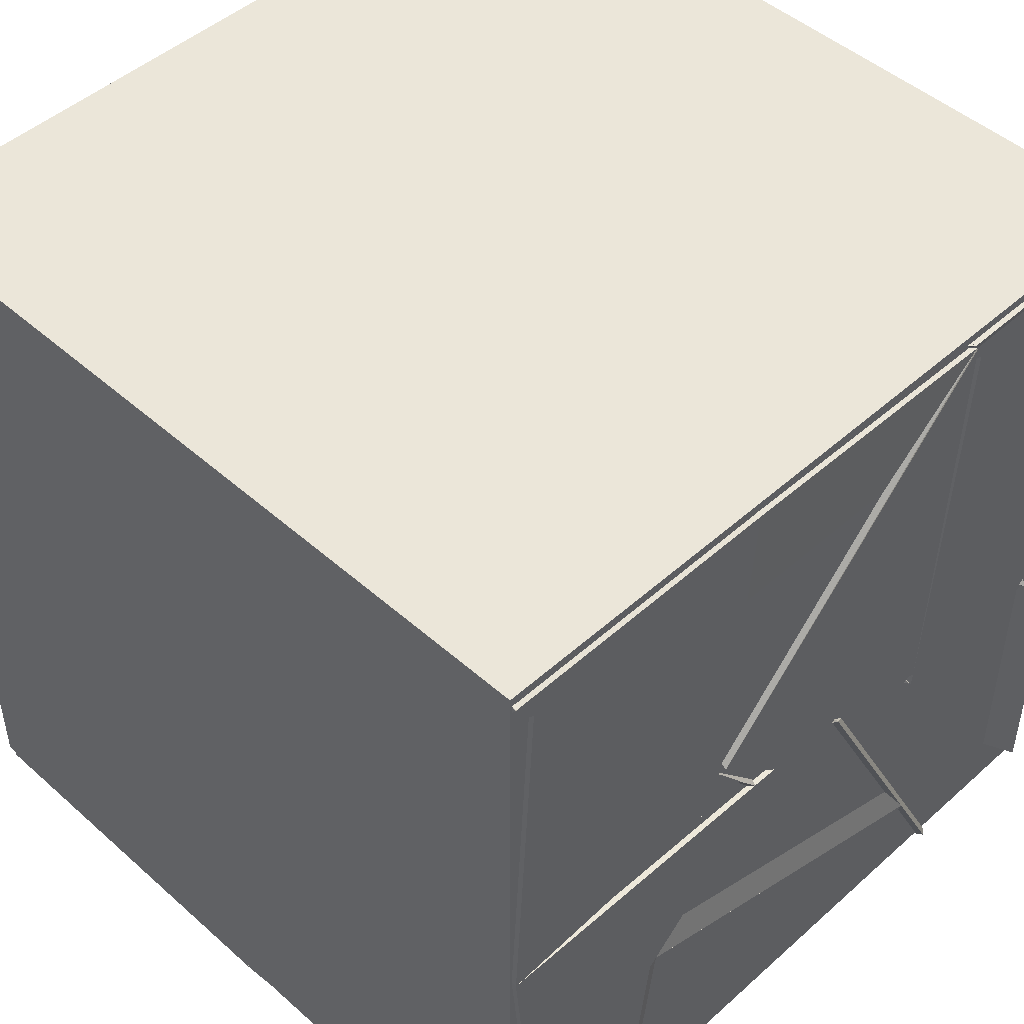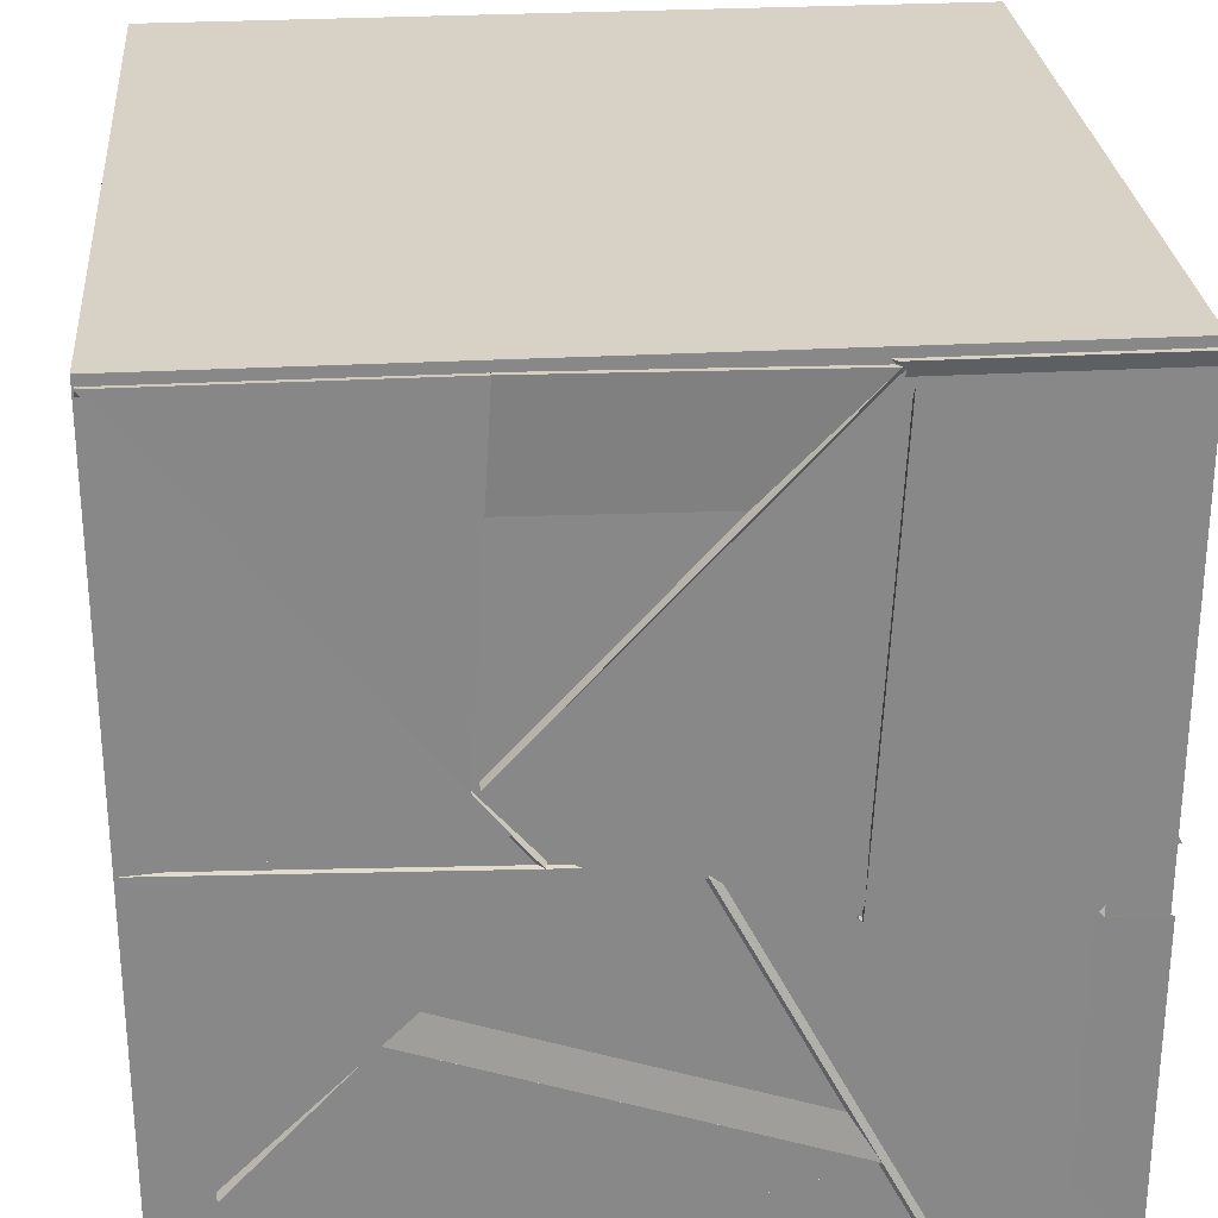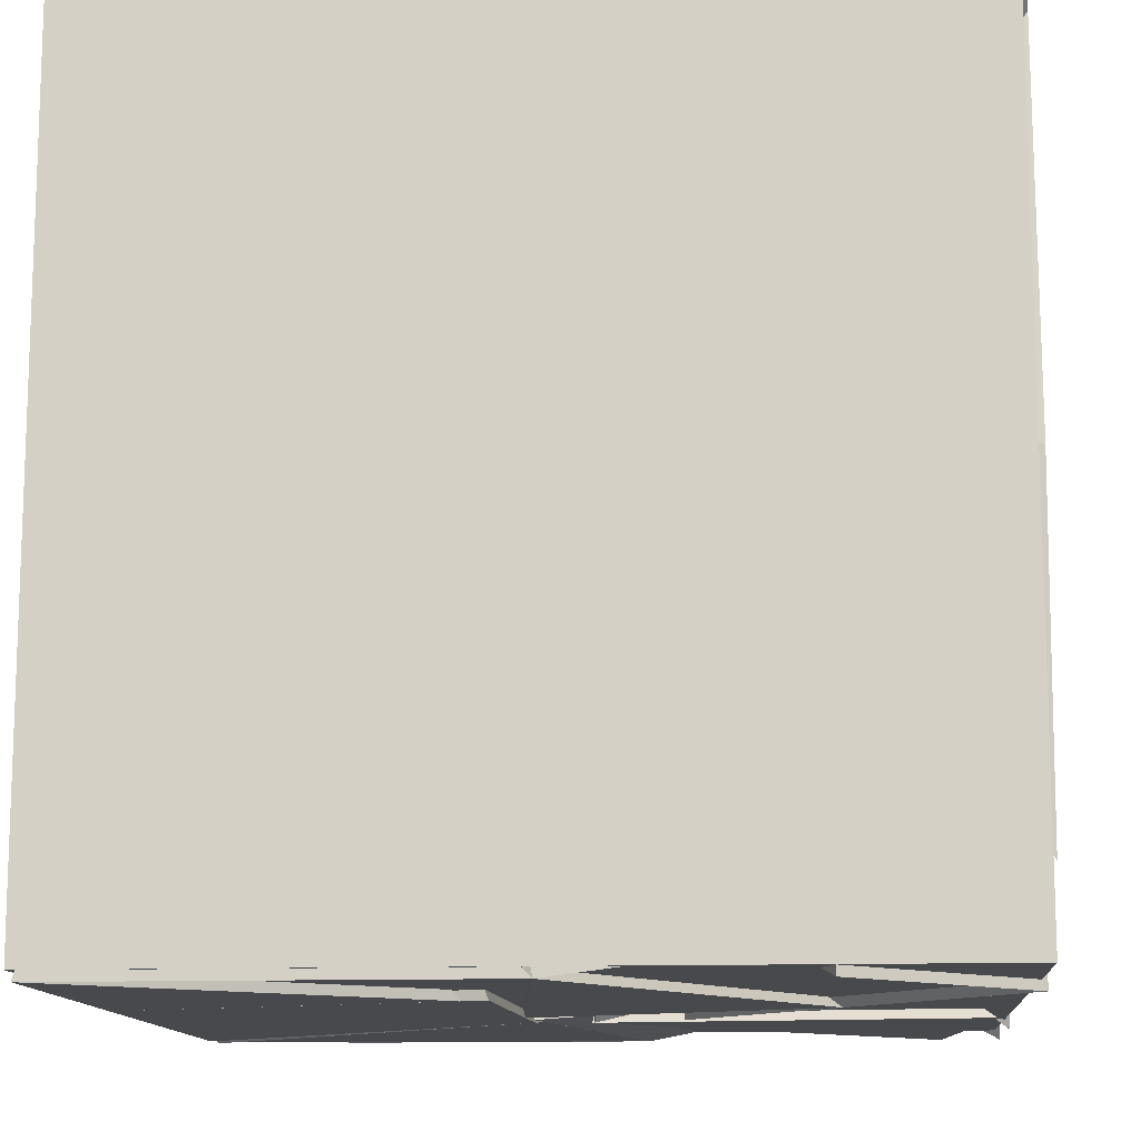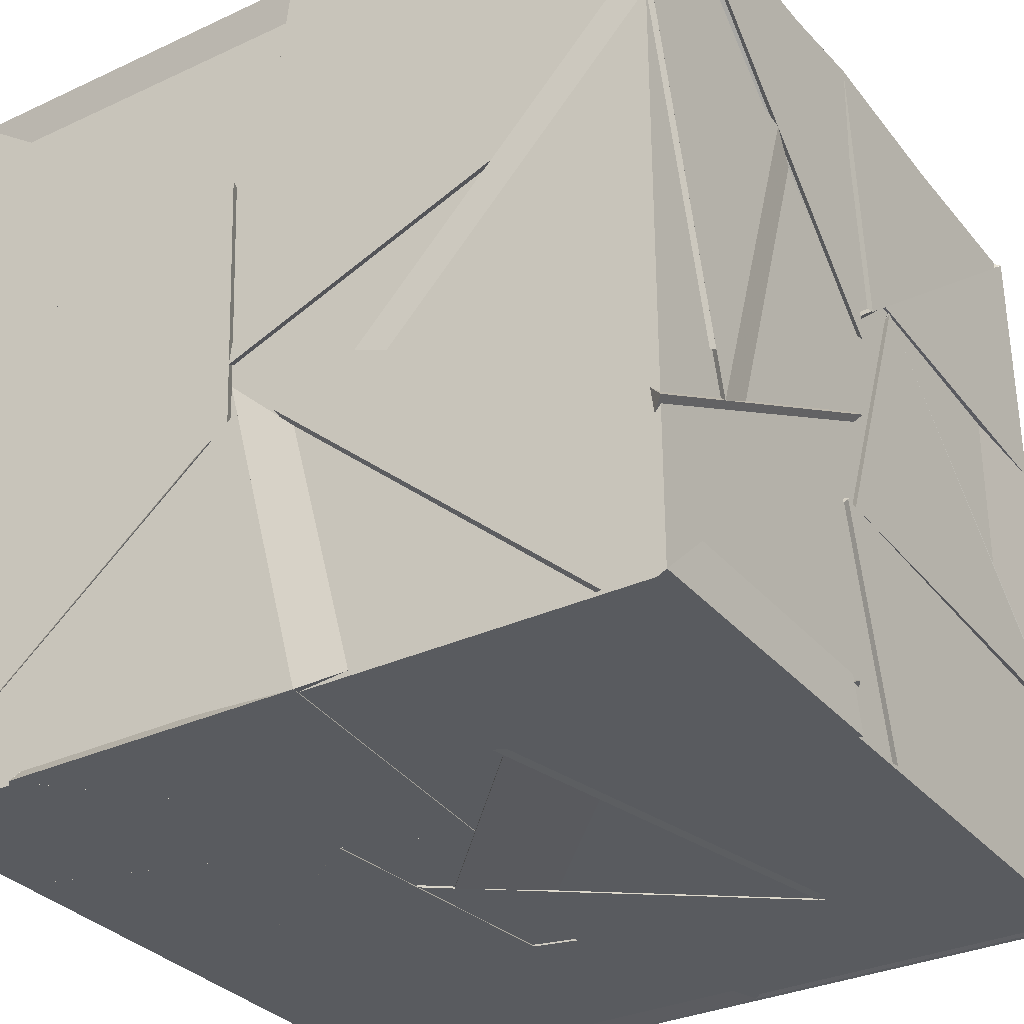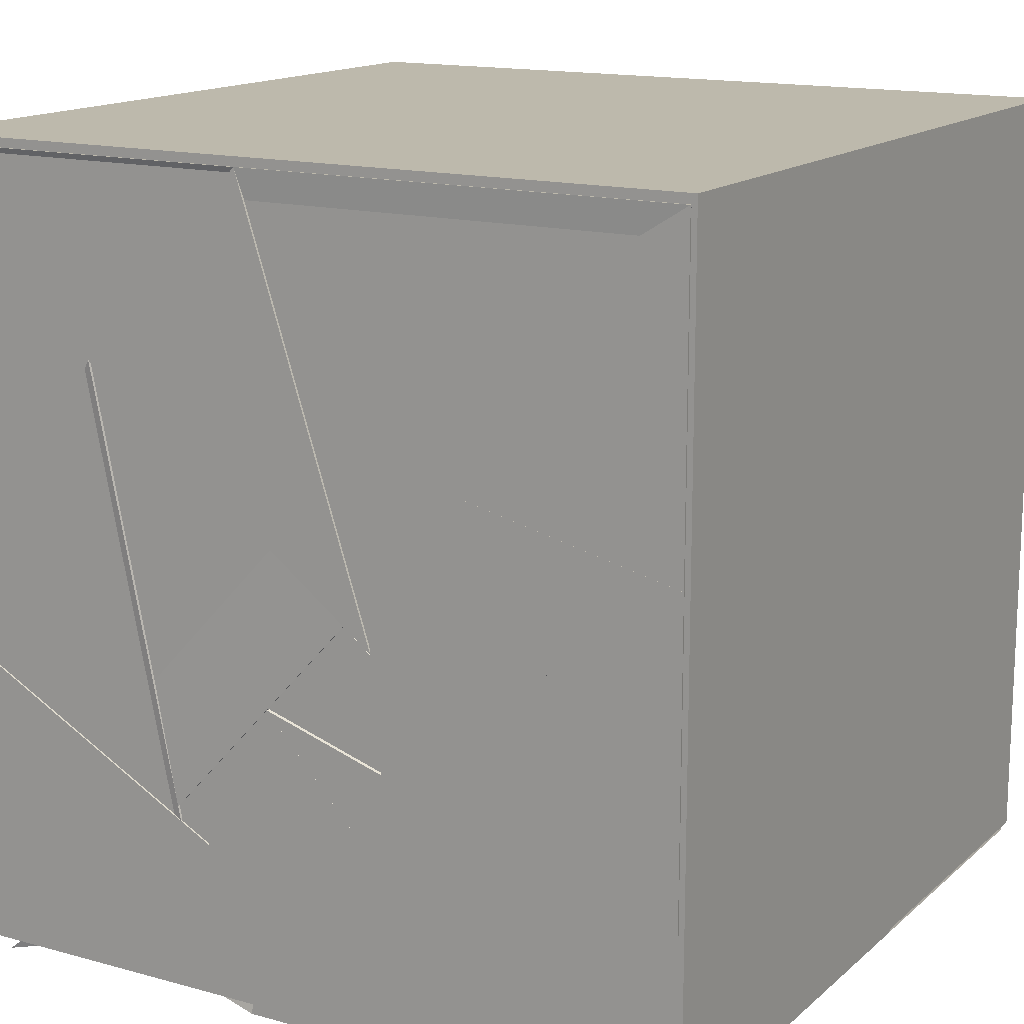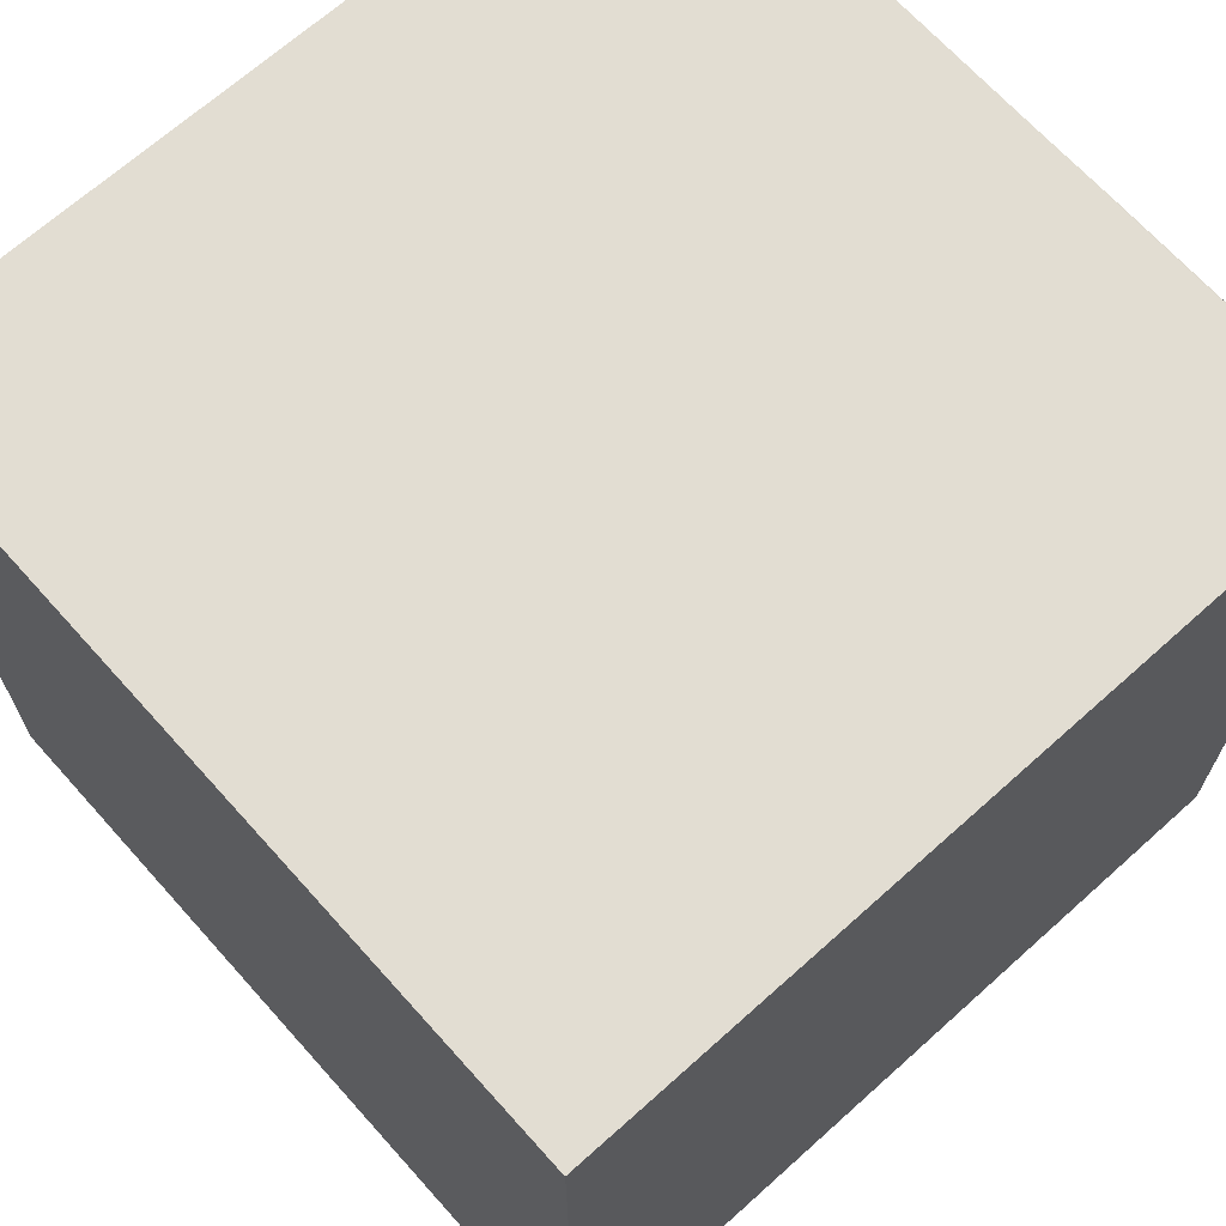
<metadata>
{"format":"obj","ext":"obj","renderer":"f3d","projection":"perspective","resolution":1024,"background":"white","views":[{"elev":47.6,"azim":-135.1,"up":"+Z"},{"elev":27.6,"azim":-94.9,"up":"+Z"},{"elev":-12.5,"azim":-175.3,"up":"+Z"},{"elev":-32.1,"azim":-147.0,"up":"+Y"},{"elev":15.0,"azim":30.4,"up":"+Z"},{"elev":68.2,"azim":138.1,"up":"+Z"}]}
</metadata>
<code>
v 20.85 19.65 21.15
v 21.15 18.85 21.15
v 20.12 18.9 20.44
v 21.15 19.42 20.41
v 21.01 20.06 19.89
v 19.85 20.12 19.41
v 20.24 19.06 19.98
v 20.39 20.31 20.13
v 21.15 21.15 20.56
v 21.15 20.16 20.17
v 20.33 20.34 20.1
v 21.15 21.15 19.68
v 19.89 18.88 21.15
v 19.68 19.55 20.12
v 20.33 19.88 21.15
v 19.75 20.14 21.15
v 21.15 18.85 19.35
v 19.94 18.85 19.73
v 20.85 19.67 20.06
v 20.46 19.8 19.57
v 19.79 20.37 21.12
v 18.9 20.39 20.22
v 18.85 19.52 21.13
v 18.85 20.33 21.15
v 19.97 19.69 18.85
v 19.81 20.29 19.46
v 20.06 19.15 19.76
v 19.15 19.66 19.04
v 20.4 19.63 19.25
v 21.15 19.4 19.9
v 21.15 20.26 20.05
v 21.15 20.23 18.93
v 19.72 20.37 19.46
v 18.88 20.11 20.07
v 18.85 20.98 19.16
v 19.37 21.06 19.82
v 18.85 20.37 20.2
v 19.53 19.68 20.14
v 18.85 19.54 19.86
v 18.85 19.51 21.13
v 20.81 20.08 19.81
v 19.98 19.62 18.97
v 19.84 20.15 19.39
v 20.07 19.06 19.91
v 19.43 21.15 19.76
v 20.05 20.85 19.67
v 19.18 19.99 19.99
v 19.78 20.91 20.61
v 21.15 20.22 18.85
v 21.07 20.2 20.05
v 20.06 20.15 19.5
v 20.39 19.61 19.17
v 20.92 21.15 19.69
v 21.15 21.15 18.85
v 20.23 20.49 18.85
v 18.85 19.52 21.13
v 19.33 20.39 20.64
v 19.64 19.4 20.31
v 19.79 20.37 21.12
v 19.47 19.54 20.24
v 19.72 20.36 19.92
v 20.01 20.23 21.15
v 20.51 20.07 20.55
v 20.16 20.51 18.85
v 21.15 20.22 18.85
v 20.12 19.7 18.85
v 20.49 20.54 19.73
v 20.22 19.33 20.14
v 20.86 19.79 21.13
v 21.15 19.42 20.4
v 21.03 20.13 19.92
v 19.65 19.39 20.31
v 18.85 20.37 20.2
v 19.33 20.39 20.64
v 18.85 19.52 21.13
v 20.81 19.57 20.92
v 20.29 18.94 19.95
v 19.88 18.85 21.15
v 20.28 19.74 20.48
v 18.85 19.48 19.17
v 18.85 20.69 18.85
v 19.71 20.36 19.47
v 18.85 20.6 19.56
v 21.15 20.63 21.05
v 21.15 19.36 21.15
v 21.15 19.92 20.01
v 20.64 20.13 21.11
v 19.26 18.97 19.19
v 18.85 19.89 19.96
v 19.59 20.18 19.32
v 18.85 19.31 18.85
v 19.75 20.43 19.92
v 19.22 20.39 20.53
v 20.01 20.23 21.15
v 19.47 19.54 20.24
v 18.85 19.89 19.96
v 19.26 18.97 19.19
v 19.95 19.66 19.63
v 19.59 20.18 19.32
v 19.87 18.85 18.85
v 20.41 19.76 19.55
v 19.94 18.85 19.73
v 20.75 18.85 18.85
v 20.28 19.73 20.48
v 20.27 18.85 19.94
v 19.88 18.85 21.15
v 19.38 18.85 20.62
v 20.34 20.13 20.59
v 20.89 21.01 20.41
v 19.89 21.15 21.15
v 19.85 20.31 20.24
v 20.72 20.7 19.92
v 20 20.14 19.54
v 21.08 20.2 20.16
v 21.08 20.22 18.89
v 21.15 20.58 19.97
v 20.18 20.63 19.25
v 18.85 18.85 19.8
v 18.85 18.85 18.85
v 18.93 19.7 19.79
v 19.74 18.85 19.32
v 19.99 21.15 18.85
v 20.9 21.15 19.74
v 21.15 21.15 18.85
v 20.12 20.45 19.03
v 20.3 20.31 20.12
v 19.97 21.15 19.93
v 21.15 21.15 20.41
v 20.19 18.85 20
v 19.64 18.85 19.41
v 19.4 18.87 20.61
v 19.91 19.74 19.85
v 19.97 19.69 18.85
v 19.02 18.85 18.85
v 18.92 19.8 18.85
v 19.82 19.28 19.57
v 20.29 18.85 19.62
v 20.99 19.79 20.1
v 21.15 18.85 20.24
v 21.15 18.85 19.35
v 19.82 19.5 21.15
v 19.3 19.22 20.08
v 19.88 18.85 21.15
v 18.85 18.85 21.15
v 20.22 19.92 20.47
v 19.49 20.57 19.66
v 19.92 19.93 19.54
v 19.09 19.61 19.97
v 19.81 20.04 19.23
v 18.85 20.69 18.85
v 19.34 21.15 18.85
v 19.38 21.06 19.82
v 20.38 21.15 20.86
v 19.91 21.15 19.8
v 19.7 20.94 20.91
v 20.19 20.25 19.98
v 21.15 20.69 21.15
v 21.15 19.98 20.1
v 20.63 20.09 21.05
v 20.35 20.52 20.17
v 18.85 21.15 20.03
v 18.85 20.16 20
v 19.64 21.15 20.1
v 18.85 21.06 19.11
v 18.96 20.05 20.1
v 18.85 20.6 19.56
v 18.85 20.24 20
v 18.89 21.05 20.97
v 19.37 20.07 20.32
v 19.62 21.14 20.15
v 19.87 18.85 18.85
v 19.19 18.96 18.98
v 20.07 19.08 19.88
v 20.12 19.81 18.85
v 20.29 18.85 19.62
v 20.99 19.79 20.1
v 20.22 18.85 20.46
v 18.85 21.15 21.15
v 19.76 20.38 21.07
v 18.86 20.39 20.18
v 19.63 21.15 20.14
v 18.85 21.15 21.14
v 19.8 21.15 21.15
v 19.42 20.4 20.3
v 19.4 18.87 20.61
v 20.28 19.74 20.49
v 20.27 18.85 19.94
v 19.83 20.34 21.15
v 18.85 21.15 21.15
v 19.43 20.4 20.3
v 19.89 21.15 21.15
v 20.32 20.26 20.13
v 20.25 20.42 19.4
v 19.97 21.15 19.93
v 21.12 21.14 19.69
v 19.65 18.85 19.37
v 19.39 18.85 20.61
v 18.85 19.01 19.81
v 19.79 19.6 20.19
v 20.85 19.6 20.92
v 19.81 19.73 20.24
v 19.82 20.25 21.15
v 19.45 20.41 20.27
v 20.57 20.23 20.82
v 19.94 18.85 19.73
v 20.75 18.85 18.85
v 21.15 18.85 19.35
v 20.45 19.8 19.57
v 20.85 19.65 21.15
v 21.15 18.85 21.15
v 19.88 18.85 21.15
v 20.21 21.15 19.86
v 19.79 20.1 19.29
v 19.34 21.15 18.94
v 20.95 19.39 19.81
v 21.15 19.83 19.4
v 21.15 18.85 18.85
v 20.18 19.67 18.85
v 21.15 18.96 18.85
v 21.14 21.15 20.41
v 20.38 21.15 20.86
v 20.21 20.35 20.08
v 19.99 21.15 18.85
v 20.29 20.3 19.58
v 19.32 20.21 18.85
v 20.13 19.89 18.85
v 19.26 19.2 20.06
v 18.85 18.85 21.15
v 18.85 19.52 21.15
v 20.91 19.63 21.15
v 19.75 20.14 21.15
v 20.15 19.72 20.16
v 20.52 20.42 21.15
v 20.72 20.19 21.15
v 21.15 21.15 21.15
v 20.45 20.27 20.56
v 19.89 21.15 21.15
v 20.19 19.23 20.02
v 20.6 20.21 20.68
v 20.07 20.47 20.26
v 21.01 20.09 19.9
v 19.34 21.15 19.76
v 19.34 21.15 18.94
v 20.17 21.15 19.82
v 18.85 19.52 21.15
v 19.71 19.43 20.27
v 19.73 20.34 21.15
v 20.4 19.75 19.54
v 20.1 19.73 18.85
v 21.07 18.92 18.85
v 19.87 18.85 18.85
v 19.67 19.55 20.12
v 18.85 19.49 21.08
v 18.85 18.85 19.99
v 18.85 19.55 19.82
v 19.66 21.15 20.1
v 18.85 20.3 20.08
v 18.85 21.09 21.08
v 20.08 20.88 19.69
v 20.33 19.81 20.07
v 19.75 20.79 20.4
v 19.6 20.16 19.31
v 21.15 21.15 21.15
v 19.89 21.15 21.15
v 20.44 20.28 20.56
v 20.93 21.05 20.42
v 21.15 18.85 21.15
v 21.15 18.85 20.24
v 21.05 19.6 20.13
v 20.09 18.85 20.49
v 21.15 21.15 20.56
v 21.15 19.98 20.1
v 18.85 19.55 19.83
v 20.05 19.95 19.72
v 19.58 18.87 19.4
v 19.78 19.71 20.33
v 18.85 20.69 18.85
v 18.85 19.61 19.14
v 19.69 20.38 19.45
v 19.73 19.78 18.85
v 19.99 21.15 18.85
v 19.79 20.11 19.28
v 20.21 21.15 19.88
v 20.74 20.88 19.6
v 20.27 19.39 20.1
v 20.86 19.79 21.15
v 20.46 20.24 20.94
v 21.01 20.11 19.93
v 18.87 18.86 18.88
v 18.87 18.86 21.17
v 18.87 21.15 21.17
v 18.87 21.15 18.88
v 21.16 18.86 18.88
v 21.16 21.15 18.88
v 21.16 21.15 21.17
v 21.16 18.86 21.17
f 1 2 3
f 1 4 2
f 1 3 4
f 2 4 3
f 5 6 7
f 5 8 6
f 5 7 8
f 6 8 7
f 9 10 11
f 9 12 10
f 9 11 12
f 10 12 11
f 13 14 15
f 13 16 14
f 13 15 16
f 14 16 15
f 17 18 19
f 17 20 18
f 17 19 20
f 18 20 19
f 21 22 23
f 21 24 22
f 21 23 24
f 22 24 23
f 25 26 27
f 25 28 26
f 25 27 28
f 26 28 27
f 29 30 31
f 29 32 30
f 29 31 32
f 30 32 31
f 33 34 35
f 33 36 34
f 33 35 36
f 34 36 35
f 37 38 39
f 37 40 38
f 37 39 40
f 38 40 39
f 41 42 43
f 41 44 42
f 41 43 44
f 42 44 43
f 45 46 47
f 45 48 46
f 45 47 48
f 46 48 47
f 49 50 51
f 49 52 50
f 49 51 52
f 50 52 51
f 49 53 54
f 49 55 53
f 49 54 55
f 53 55 54
f 56 57 58
f 56 59 57
f 56 58 59
f 57 59 58
f 60 61 62
f 60 63 61
f 60 62 63
f 61 63 62
f 64 65 66
f 64 67 65
f 64 66 67
f 65 67 66
f 68 69 70
f 68 71 69
f 68 70 71
f 69 71 70
f 72 73 74
f 72 75 73
f 72 74 75
f 73 75 74
f 76 77 78
f 76 79 77
f 76 78 79
f 77 79 78
f 80 81 82
f 80 83 81
f 80 82 83
f 81 83 82
f 84 85 86
f 84 87 85
f 84 86 87
f 85 87 86
f 88 89 90
f 88 91 89
f 88 90 91
f 89 91 90
f 92 93 94
f 92 95 93
f 92 94 95
f 93 95 94
f 96 97 98
f 96 99 97
f 96 98 99
f 97 99 98
f 100 101 102
f 100 103 101
f 100 102 103
f 101 103 102
f 104 105 106
f 104 107 105
f 104 106 107
f 105 107 106
f 108 109 110
f 108 111 109
f 108 110 111
f 109 111 110
f 112 113 114
f 112 115 113
f 112 114 115
f 113 115 114
f 116 49 117
f 116 12 49
f 116 117 12
f 49 12 117
f 118 119 120
f 118 121 119
f 118 120 121
f 119 121 120
f 122 123 124
f 122 125 123
f 122 124 125
f 123 125 124
f 12 126 127
f 12 128 126
f 12 127 128
f 126 128 127
f 129 130 131
f 129 132 130
f 129 131 132
f 130 132 131
f 133 134 135
f 133 136 134
f 133 135 136
f 134 136 135
f 137 138 139
f 137 140 138
f 137 139 140
f 138 140 139
f 141 142 143
f 141 144 142
f 141 143 144
f 142 144 143
f 145 146 147
f 145 148 146
f 145 147 148
f 146 148 147
f 149 150 151
f 149 152 150
f 149 151 152
f 150 152 151
f 153 154 155
f 153 156 154
f 153 155 156
f 154 156 155
f 157 158 159
f 157 160 158
f 157 159 160
f 158 160 159
f 161 162 163
f 161 164 162
f 161 163 164
f 162 164 163
f 165 80 82
f 165 166 80
f 165 82 166
f 80 166 82
f 167 168 169
f 167 170 168
f 167 169 170
f 168 170 169
f 171 172 173
f 171 174 172
f 171 173 174
f 172 174 173
f 175 139 176
f 175 177 139
f 175 176 177
f 139 177 176
f 178 24 179
f 178 180 24
f 178 179 180
f 24 180 179
f 181 182 183
f 181 184 182
f 181 183 184
f 182 184 183
f 185 132 186
f 185 187 132
f 185 186 187
f 132 187 186
f 188 189 190
f 188 191 189
f 188 190 191
f 189 191 190
f 192 193 194
f 192 195 193
f 192 194 195
f 193 195 194
f 196 197 198
f 196 199 197
f 196 198 199
f 197 199 198
f 200 15 106
f 200 201 15
f 200 106 201
f 15 201 106
f 202 203 204
f 202 110 203
f 202 204 110
f 203 110 204
f 205 206 207
f 205 208 206
f 205 207 208
f 206 208 207
f 209 210 211
f 209 3 210
f 209 211 3
f 210 3 211
f 212 122 213
f 212 214 122
f 212 213 214
f 122 214 213
f 215 216 217
f 215 218 216
f 215 217 218
f 216 218 217
f 65 219 66
f 65 216 219
f 65 66 216
f 219 216 66
f 220 194 221
f 220 222 194
f 220 221 222
f 194 222 221
f 223 224 225
f 223 226 224
f 223 225 226
f 224 226 225
f 141 227 228
f 141 229 227
f 141 228 229
f 227 229 228
f 230 231 232
f 230 233 231
f 230 232 233
f 231 233 232
f 234 235 236
f 234 237 235
f 234 236 237
f 235 237 236
f 238 239 240
f 238 241 239
f 238 240 241
f 239 241 240
f 242 243 244
f 242 213 243
f 242 244 213
f 243 213 244
f 245 246 141
f 245 247 246
f 245 141 247
f 246 247 141
f 248 249 250
f 248 251 249
f 248 250 251
f 249 251 250
f 252 253 254
f 252 255 253
f 252 254 255
f 253 255 254
f 256 161 257
f 256 258 161
f 256 257 258
f 161 258 257
f 259 260 261
f 259 262 260
f 259 261 262
f 260 262 261
f 263 264 265
f 263 266 264
f 263 265 266
f 264 266 265
f 267 268 269
f 267 270 268
f 267 269 270
f 268 270 269
f 157 160 271
f 157 272 160
f 157 271 272
f 160 272 271
f 273 274 275
f 273 276 274
f 273 275 276
f 274 276 275
f 277 278 279
f 277 280 278
f 277 279 280
f 278 280 279
f 281 282 283
f 281 284 282
f 281 283 284
f 282 284 283
f 285 286 287
f 285 288 286
f 285 287 288
f 286 288 287
f 289 290 291 292
f 293 294 295 296
f 289 293 296 290
f 292 291 295 294
f 289 292 294 293
f 290 296 295 291

</code>
